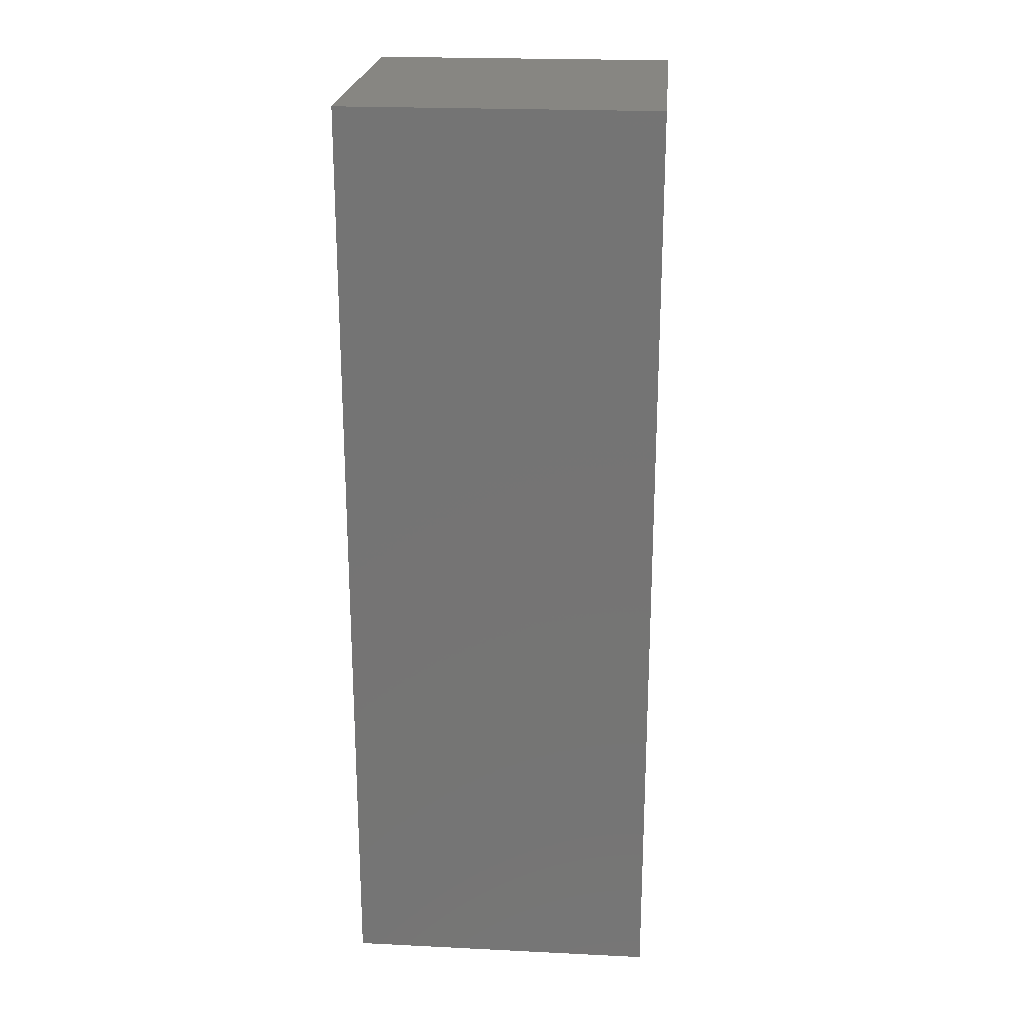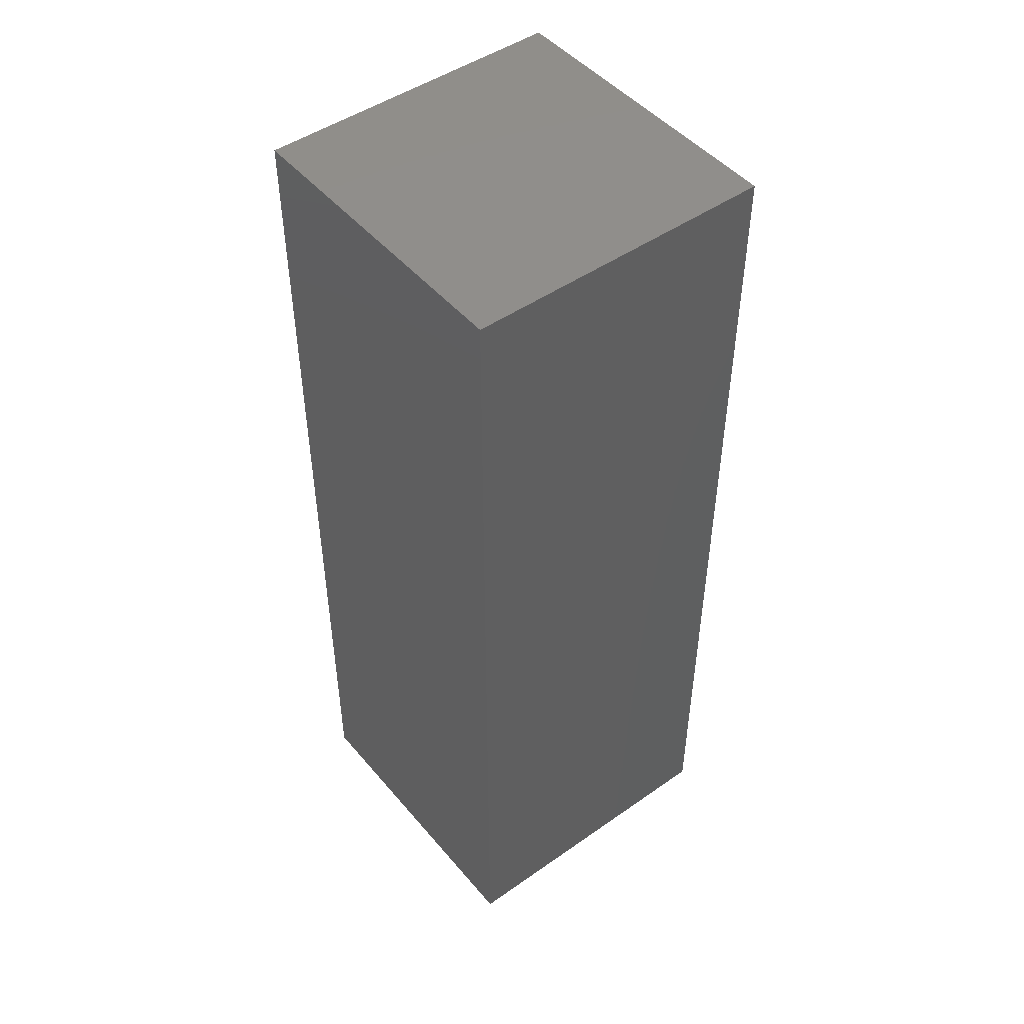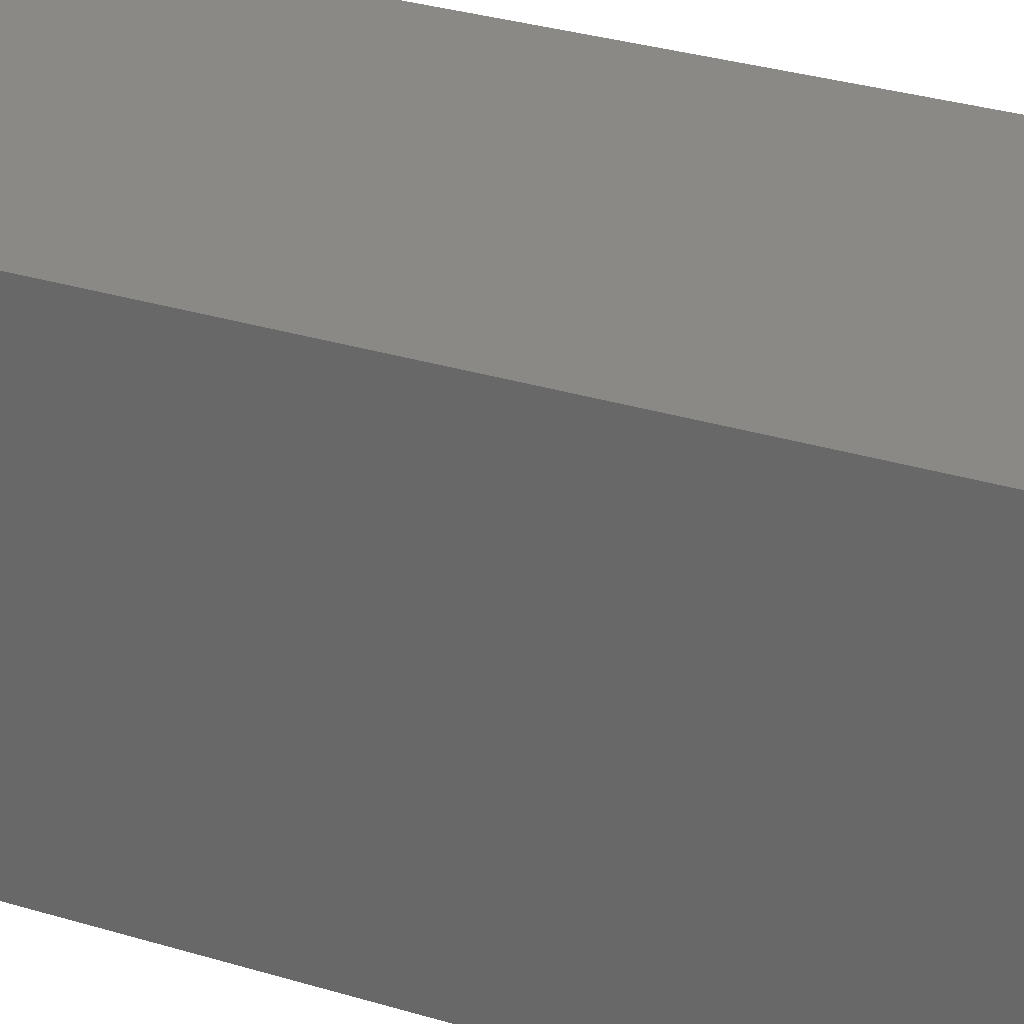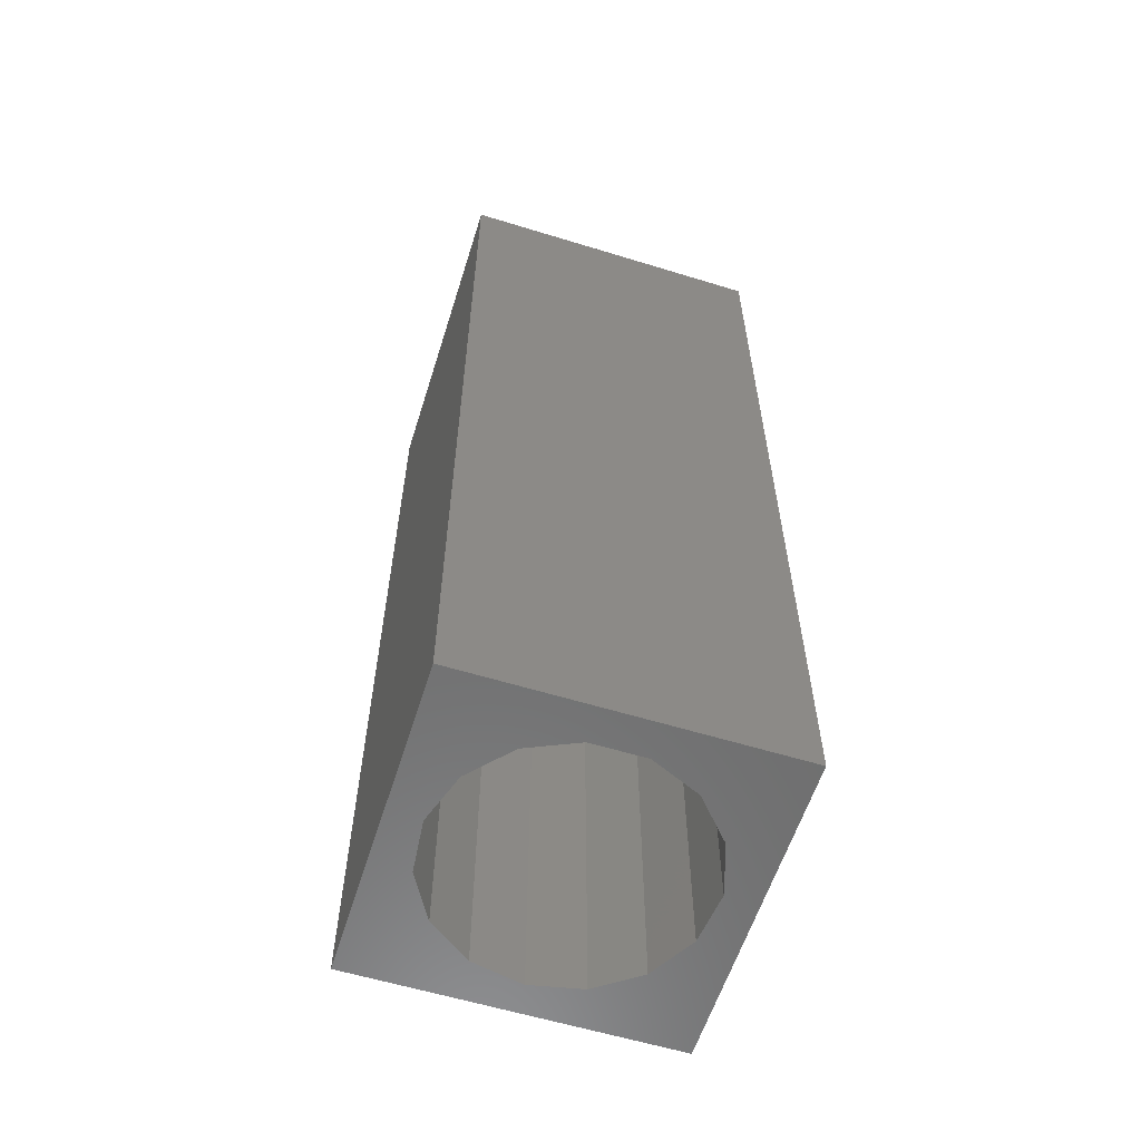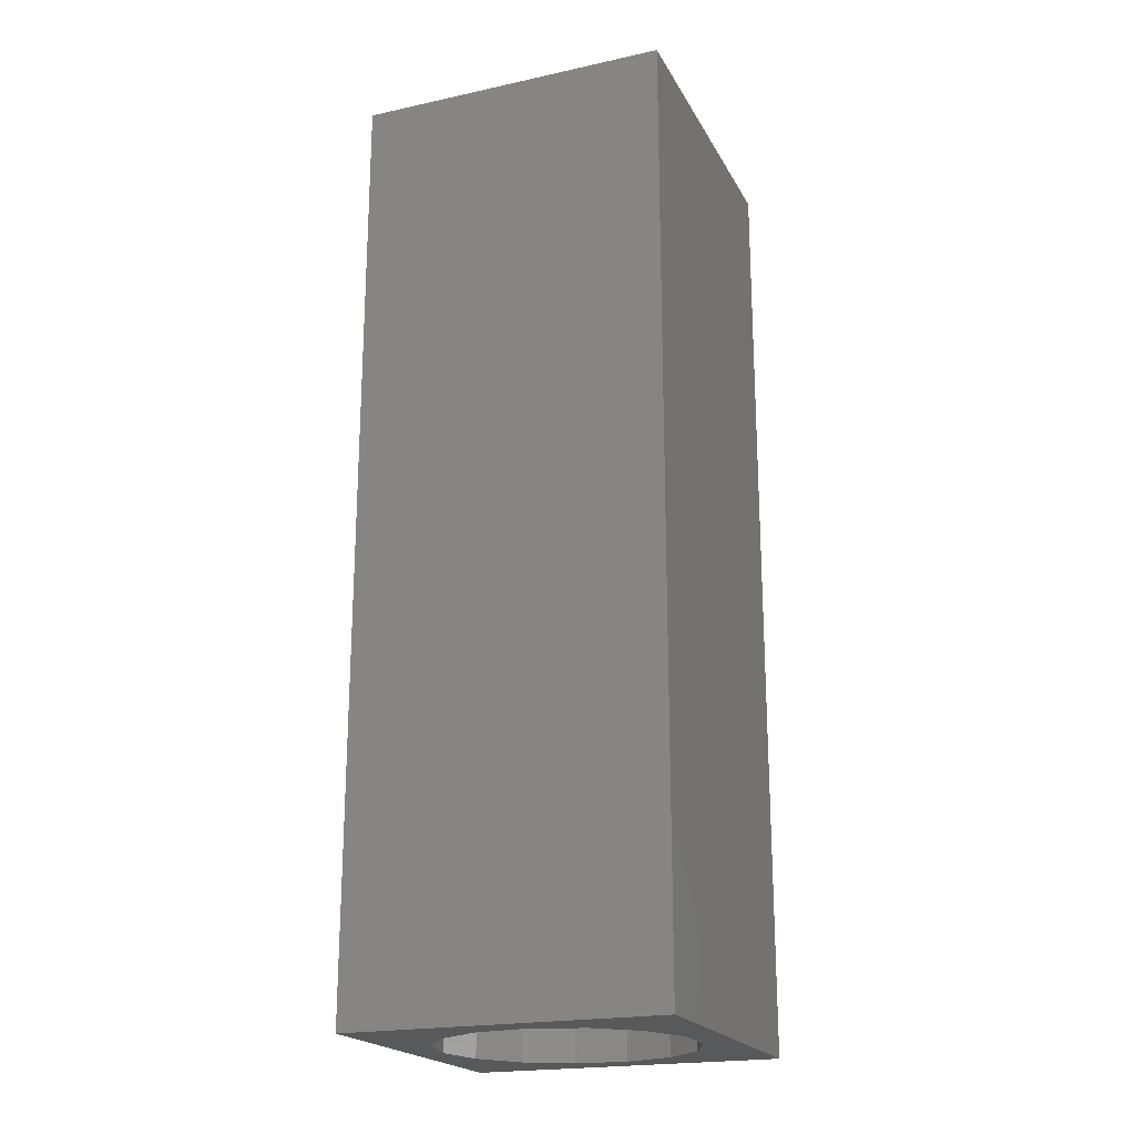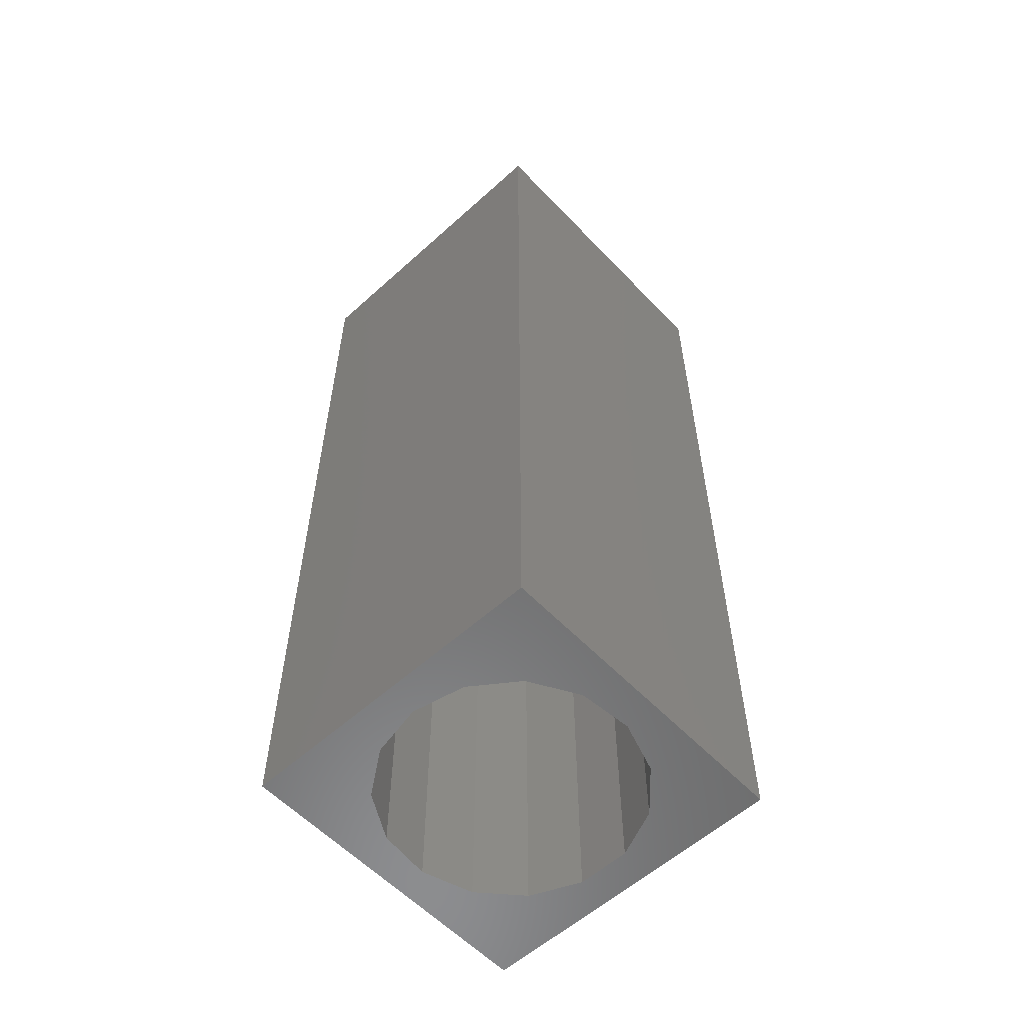
<metadata>
{"format":"stl","ext":"stl","renderer":"f3d","projection":"perspective","resolution":1024,"background":"white","views":[{"elev":22.4,"azim":-85.2,"up":"+Z"},{"elev":47.9,"azim":51.9,"up":"+Z"},{"elev":29.7,"azim":-65.5,"up":"+Y"},{"elev":-59.5,"azim":-107.5,"up":"+Z"},{"elev":-20.7,"azim":-158.5,"up":"+Z"},{"elev":-57.9,"azim":133.0,"up":"+Z"}]}
</metadata>
<code>
# stl→obj: 38 verts, 72 faces
v 5 0 15
v 5 5 0
v 5 5 15
v 5 0 0
v 0 5 15
v 0 0 15
v 4.5 2.5 0
v 4.327 1.687 0
v 3.838 1.014 0
v 3.118 0.5979 0
v 2.291 0.511 0
v 0.5437 2.084 0
v 0 0 0
v 0.5437 2.916 0
v 0.882 1.324 0
v 1.5 0.7679 0
v 4.327 3.313 0
v 3.838 3.986 0
v 3.118 4.402 0
v 2.291 4.489 0
v 0 5 0
v 1.5 4.232 0
v 0.882 3.676 0
v 0.5437 2.084 5.62
v 0.5437 2.916 5.62
v 3.838 3.986 5.62
v 4.327 3.313 5.62
v 4.5 2.5 5.62
v 3.118 4.402 5.62
v 2.291 4.489 5.62
v 3.118 0.5979 5.62
v 3.838 1.014 5.62
v 1.5 4.232 5.62
v 0.882 3.676 5.62
v 4.327 1.687 5.62
v 2.291 0.511 5.62
v 1.5 0.7679 5.62
v 0.882 1.324 5.62
f 1 2 3
f 2 1 4
f 5 1 3
f 1 5 6
f 4 7 2
f 4 8 7
f 4 9 8
f 4 10 9
f 4 11 10
f 12 13 14
f 15 13 12
f 16 13 15
f 11 13 16
f 13 11 4
f 17 2 7
f 18 2 17
f 19 2 18
f 20 2 19
f 20 21 2
f 22 21 20
f 23 21 22
f 14 21 23
f 21 14 13
f 13 5 21
f 5 13 6
f 2 5 3
f 5 2 21
f 13 1 6
f 1 13 4
f 24 14 25
f 14 24 12
f 17 26 18
f 26 17 27
f 7 27 17
f 27 7 28
f 19 26 29
f 26 19 18
f 20 29 30
f 29 20 19
f 9 31 32
f 31 9 10
f 23 33 34
f 33 23 22
f 25 23 34
f 23 25 14
f 9 35 8
f 35 9 32
f 8 28 7
f 28 8 35
f 22 30 33
f 30 22 20
f 10 36 31
f 36 10 11
f 35 27 28
f 32 27 35
f 32 26 27
f 31 26 32
f 31 29 26
f 36 29 31
f 36 30 29
f 37 30 36
f 37 33 30
f 38 33 37
f 38 34 33
f 24 34 38
f 34 24 25
f 16 38 37
f 38 16 15
f 38 12 24
f 12 38 15
f 11 37 36
f 37 11 16

</code>
